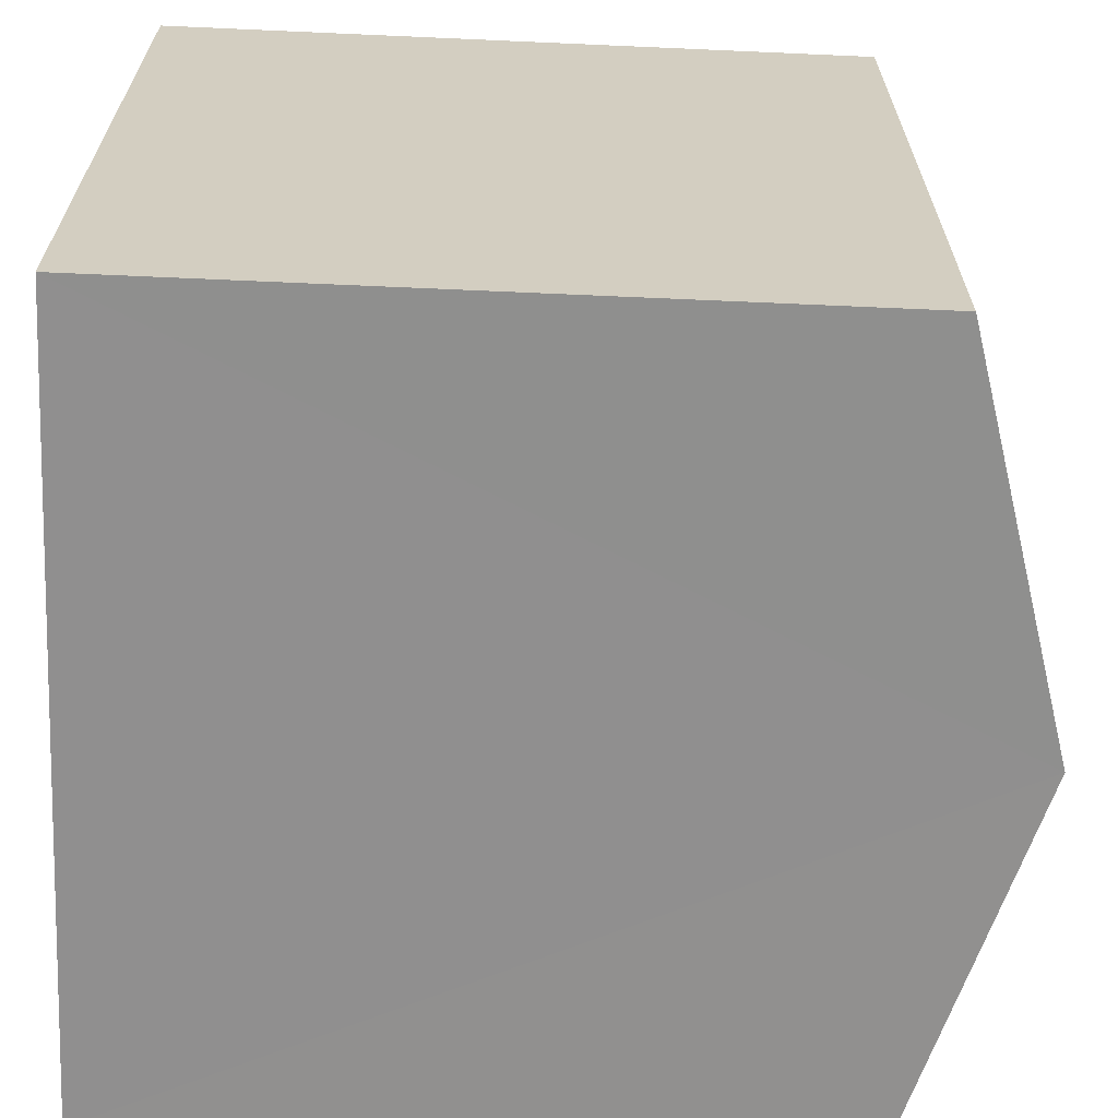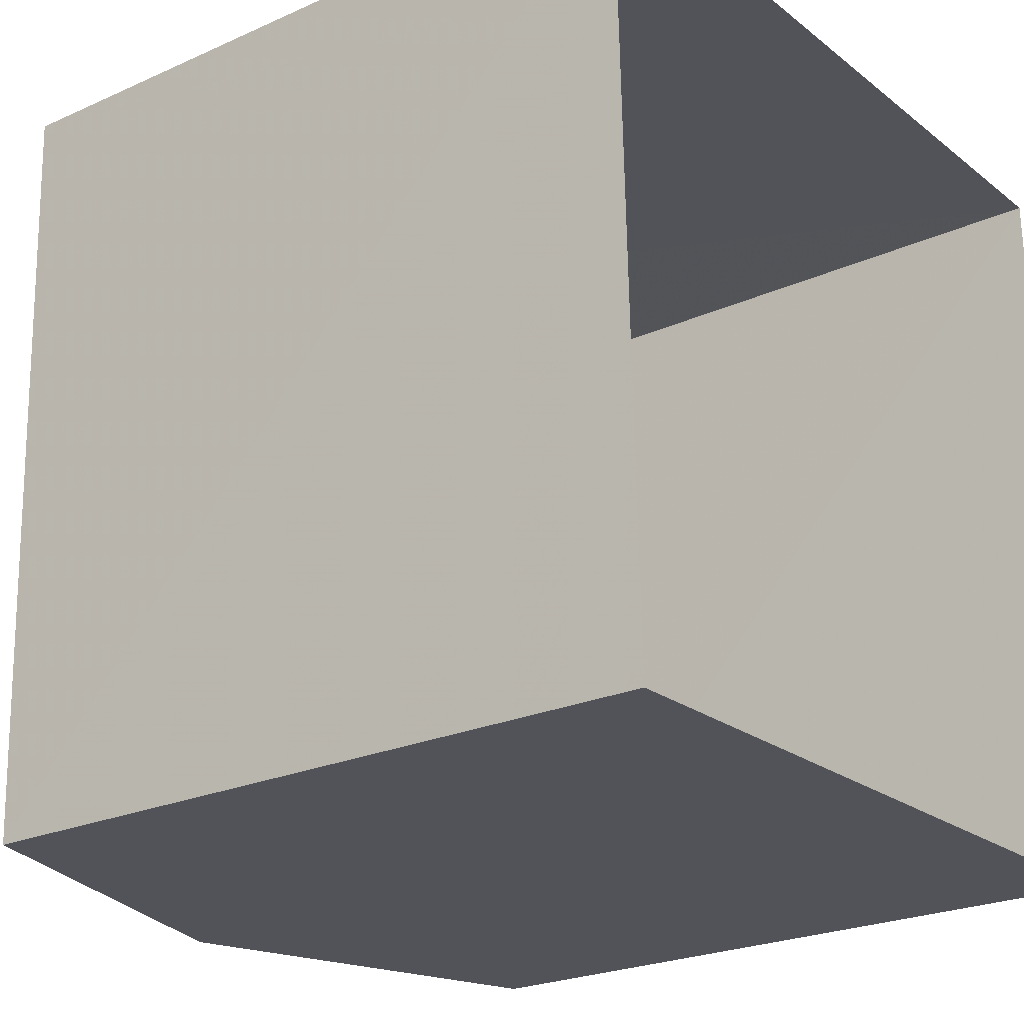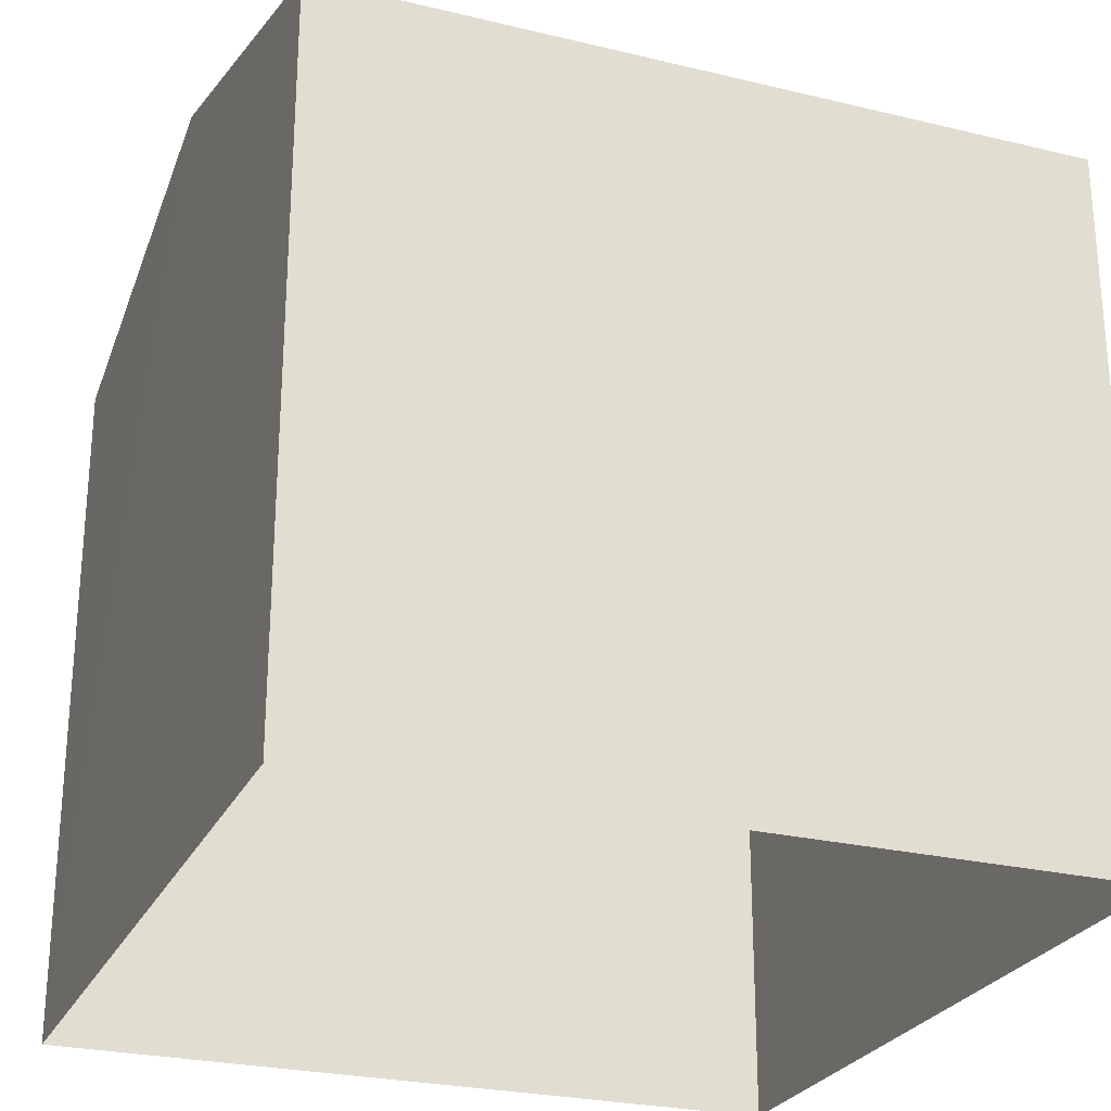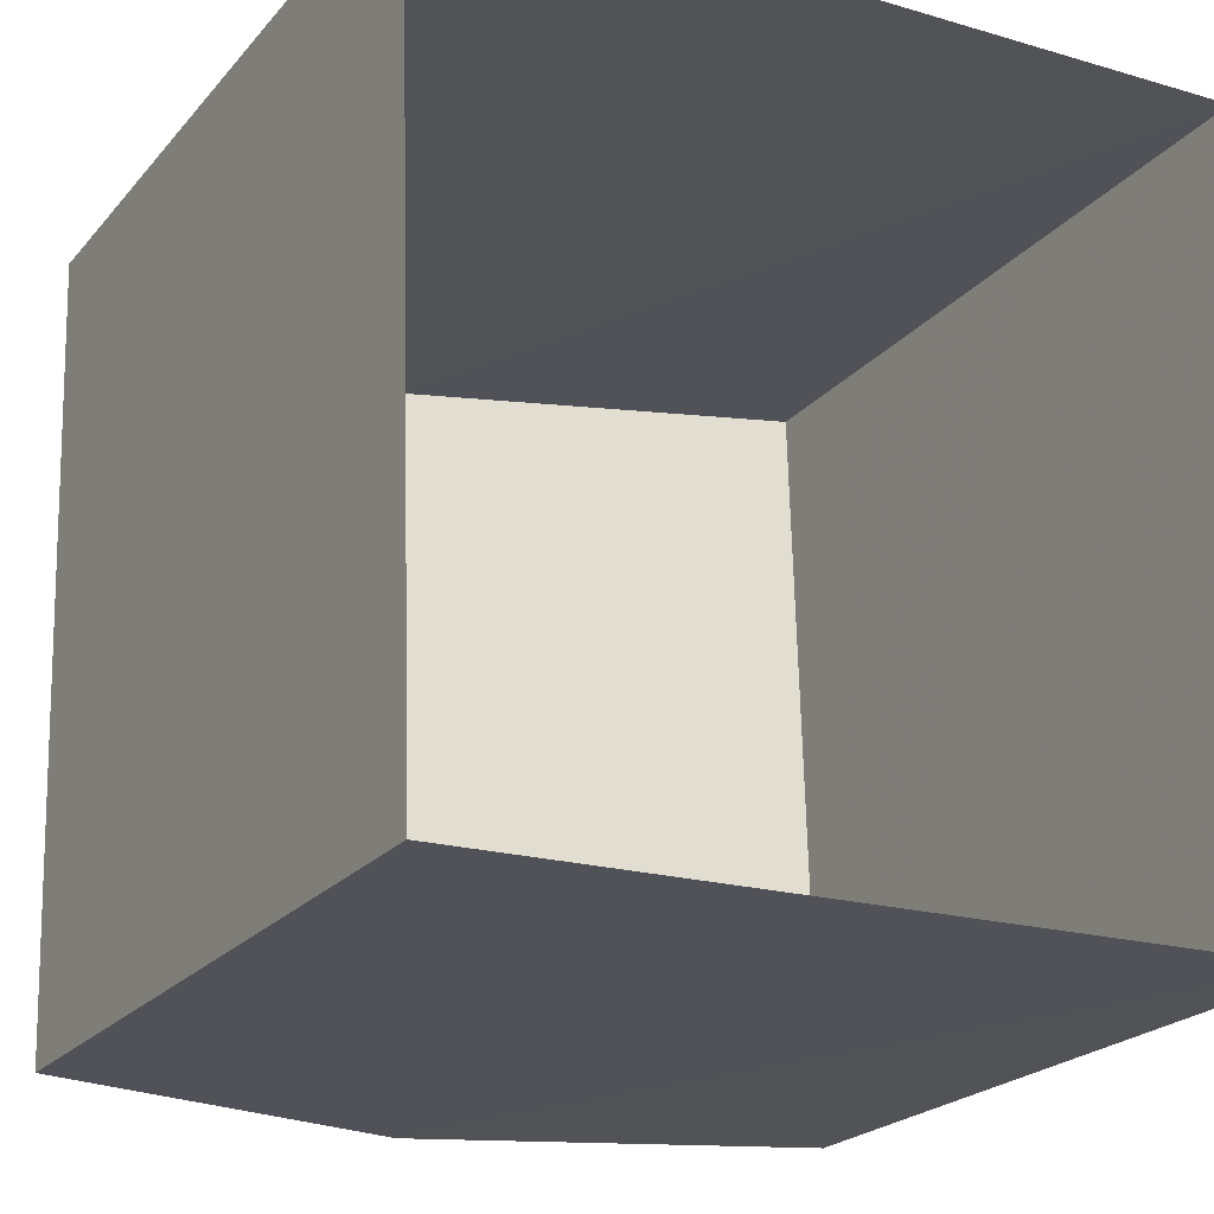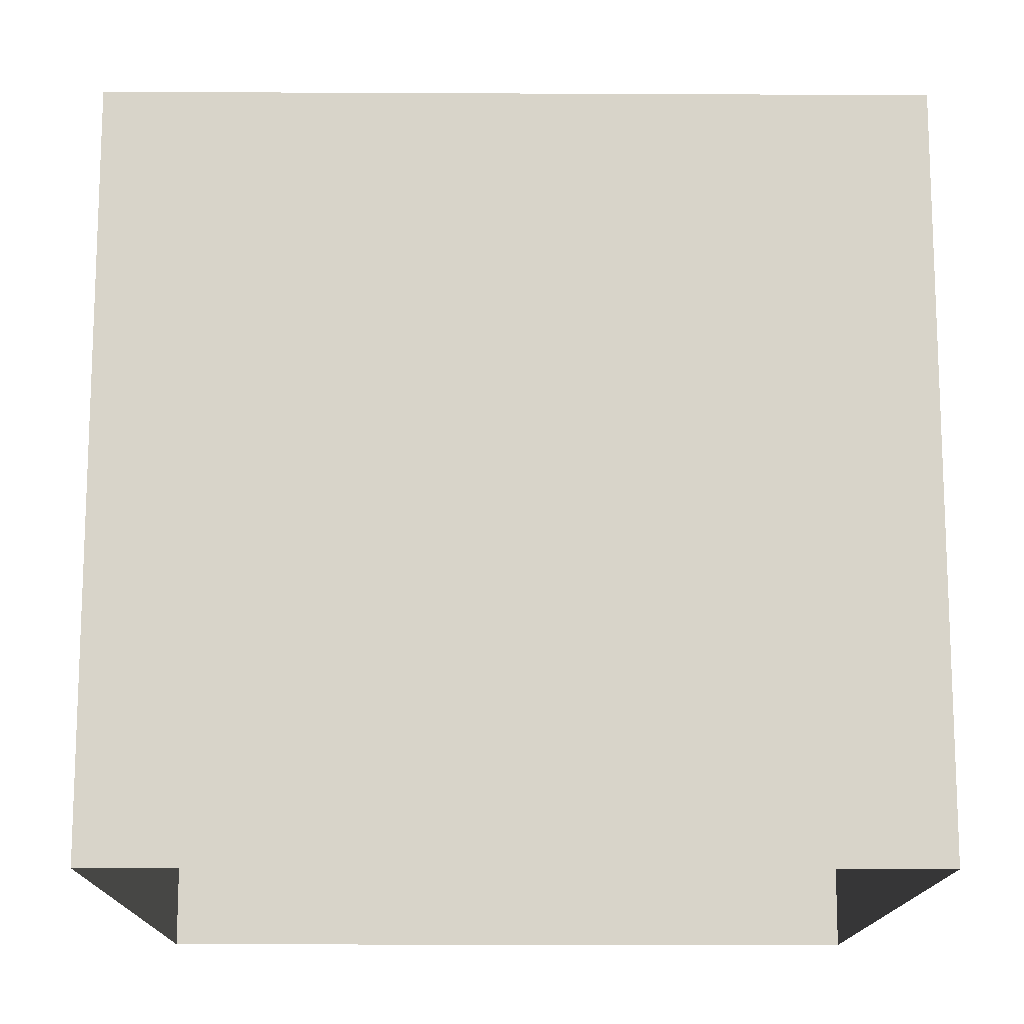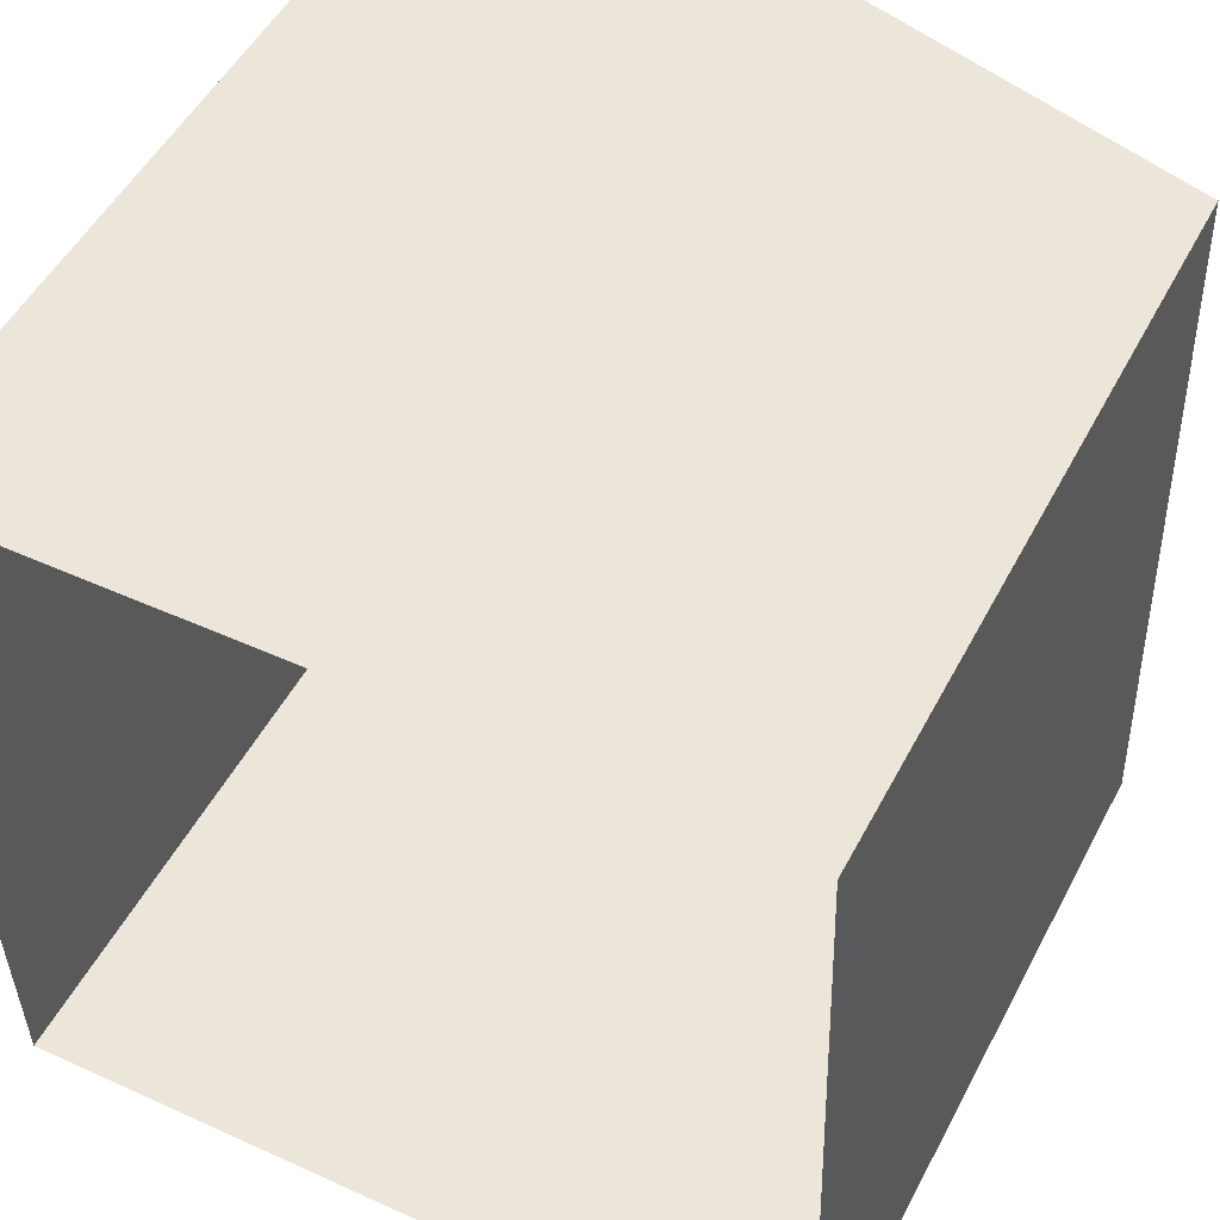
<metadata>
{"format":"obj","ext":"obj","renderer":"f3d","projection":"perspective","resolution":1024,"background":"white","views":[{"elev":-63.9,"azim":-92.6,"up":"+Y"},{"elev":-24.0,"azim":126.9,"up":"+Y"},{"elev":-26.0,"azim":-112.8,"up":"+Z"},{"elev":-22.5,"azim":150.9,"up":"+Y"},{"elev":-14.2,"azim":87.8,"up":"+Z"},{"elev":51.0,"azim":-152.9,"up":"+Y"}]}
</metadata>
<code>
v -3.729e+05 -1.051e+05 24.38
v -3.73e+05 -1.051e+05 24.38
v -3.729e+05 -1.051e+05 24.38
v -3.73e+05 -1.051e+05 24.38
v -3.729e+05 -1.051e+05 33.45
v -3.729e+05 -1.051e+05 32.19
v -3.729e+05 -1.051e+05 33.45
v -3.729e+05 -1.051e+05 32.19
v -3.73e+05 -1.051e+05 32.19
v -3.73e+05 -1.051e+05 32.19
f 1 2 3
f 1 4 2
f 5 6 7
f 5 8 6
f 9 10 5
f 7 9 5
f 6 3 7
f 3 2 7
f 2 9 7
f 10 2 4
f 10 9 2
f 8 1 3
f 6 8 3
f 10 4 5
f 4 1 5
f 1 8 5

</code>
